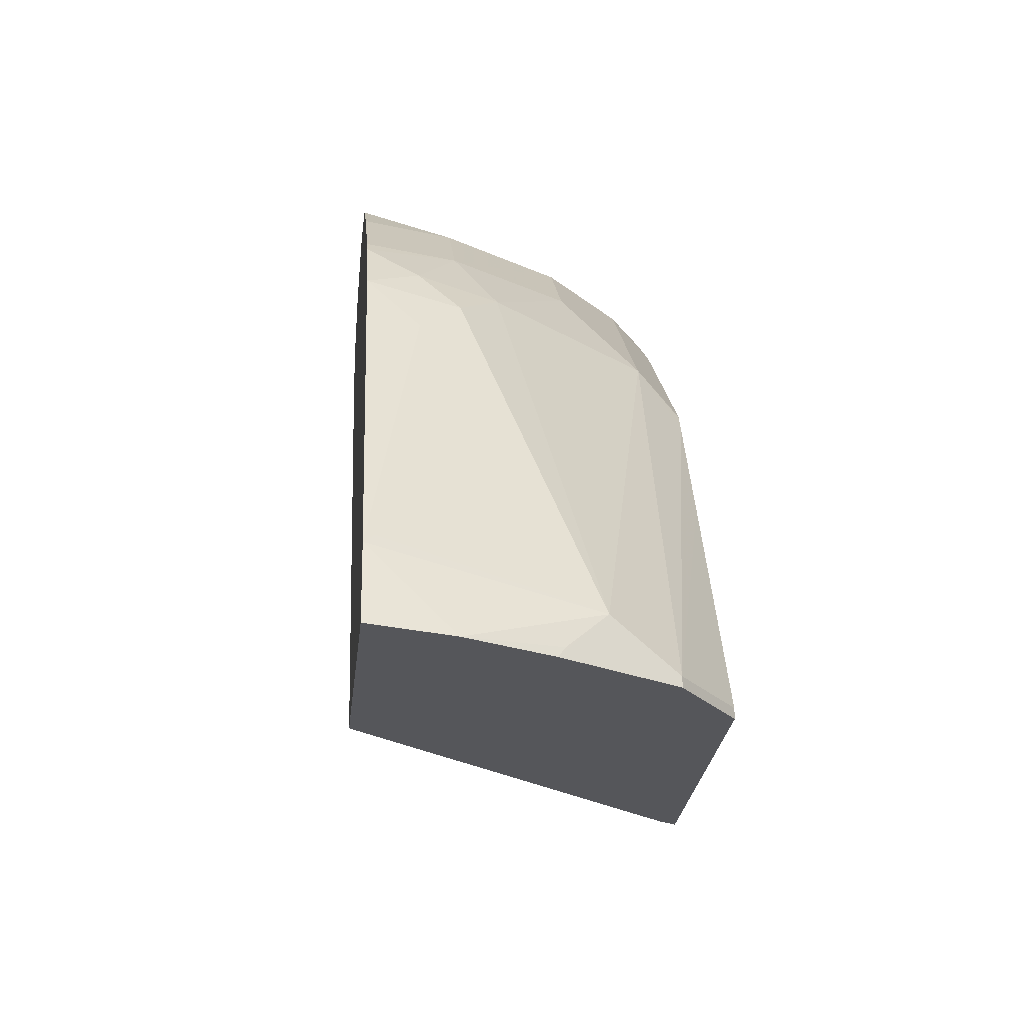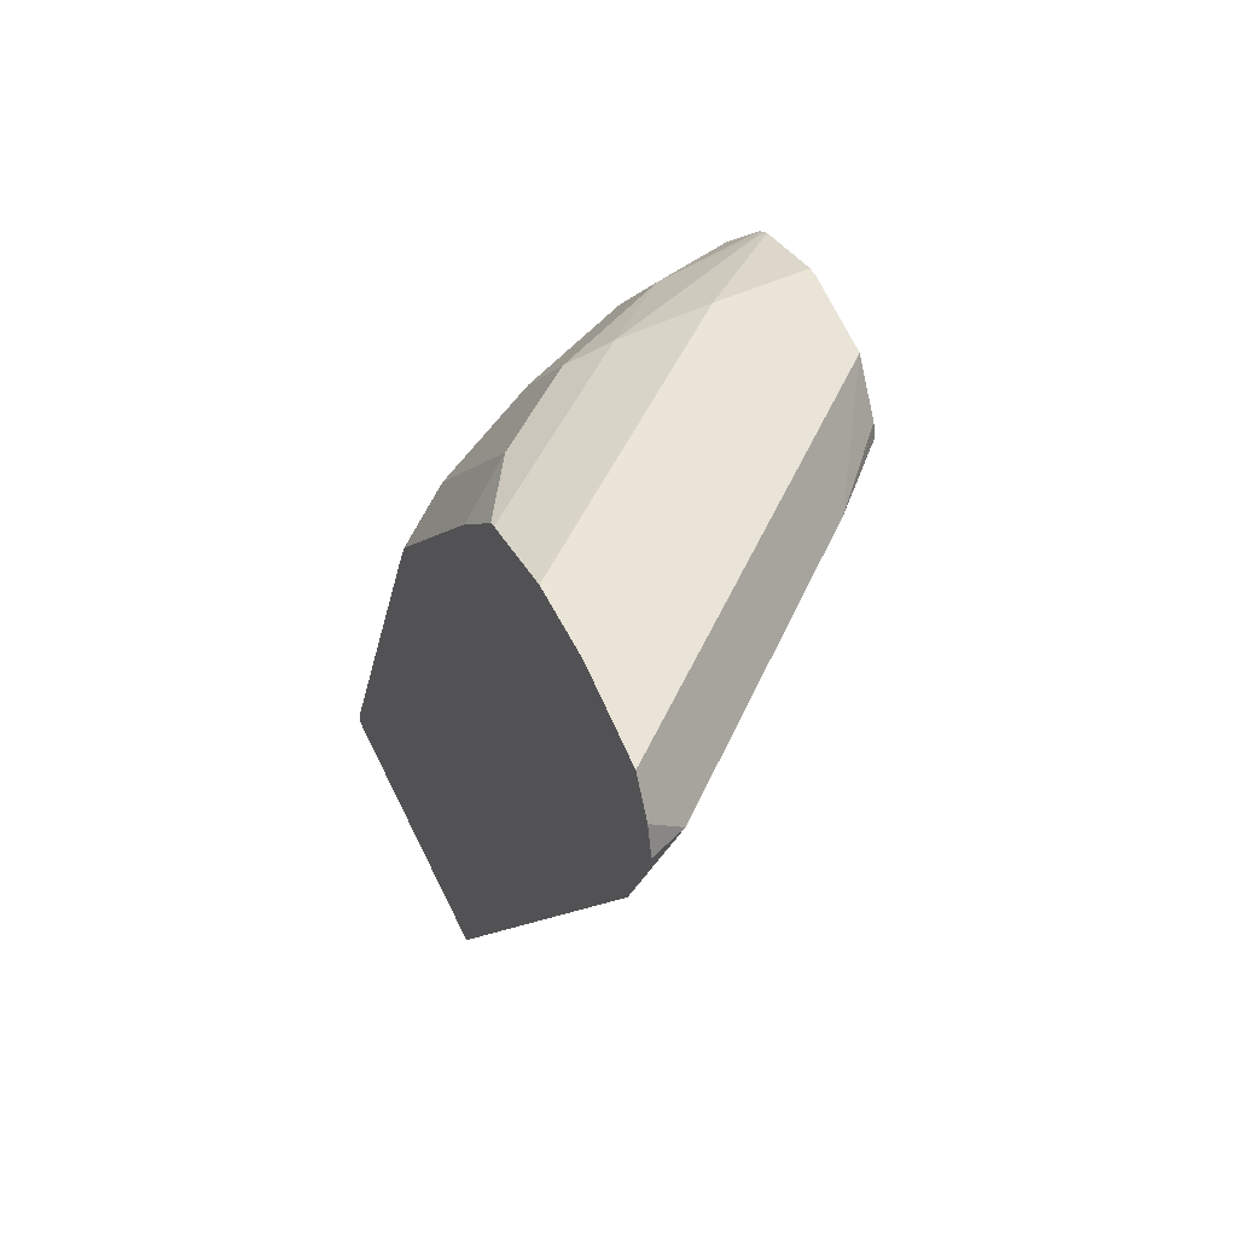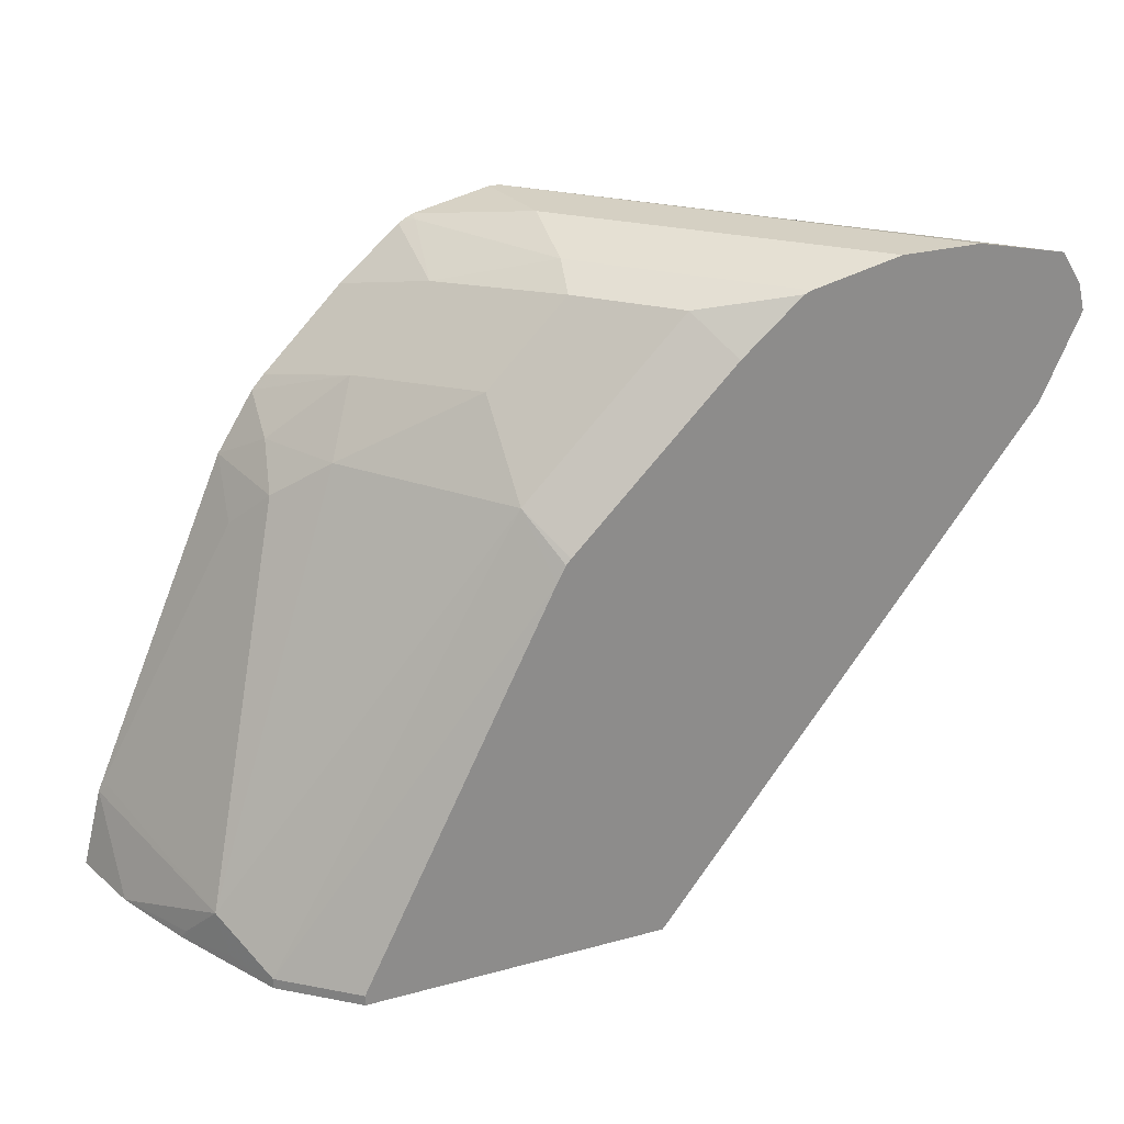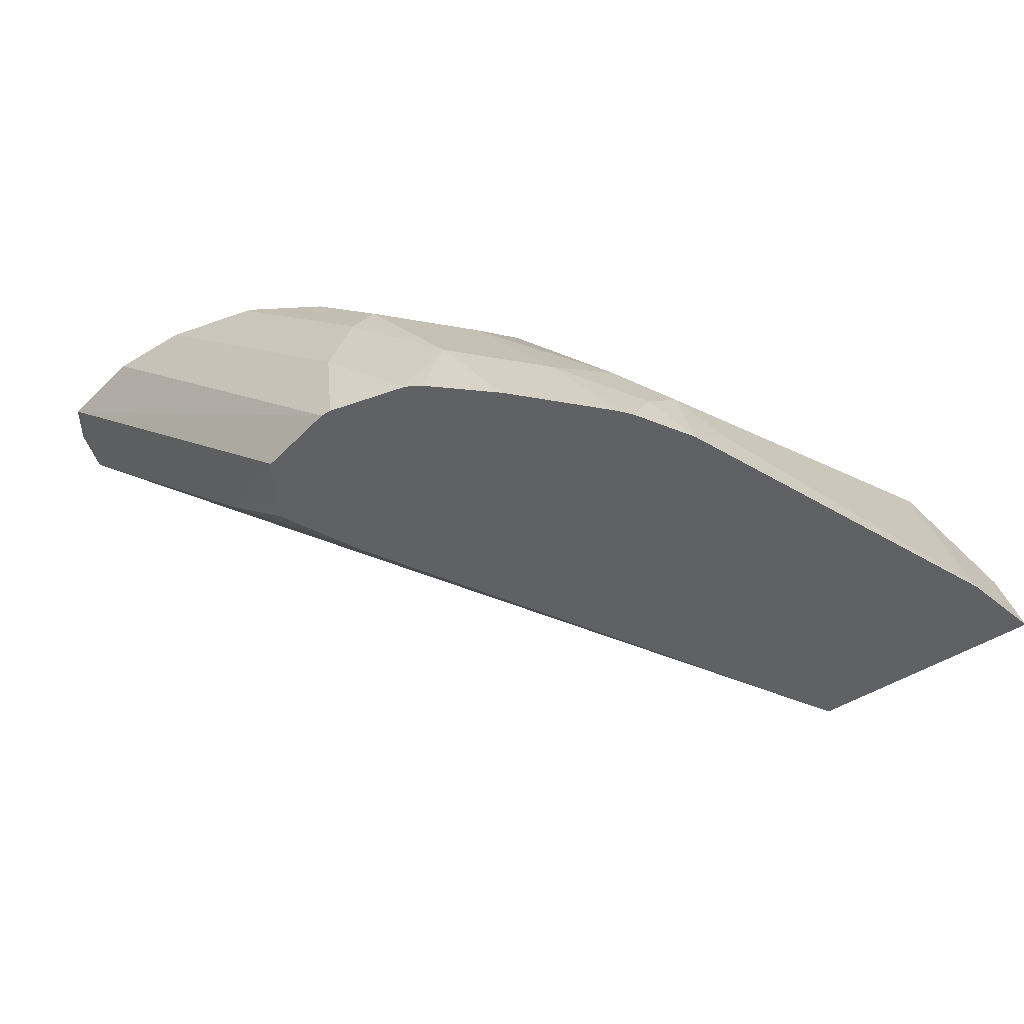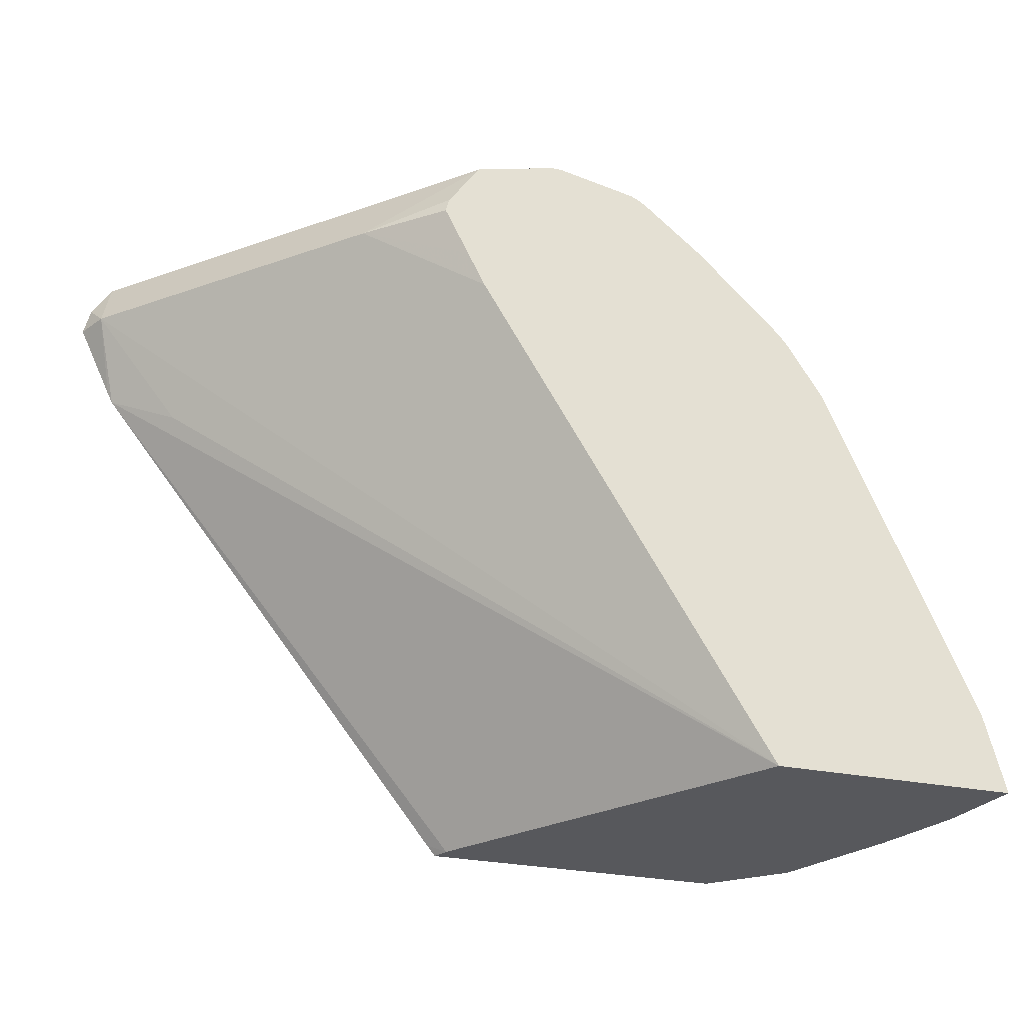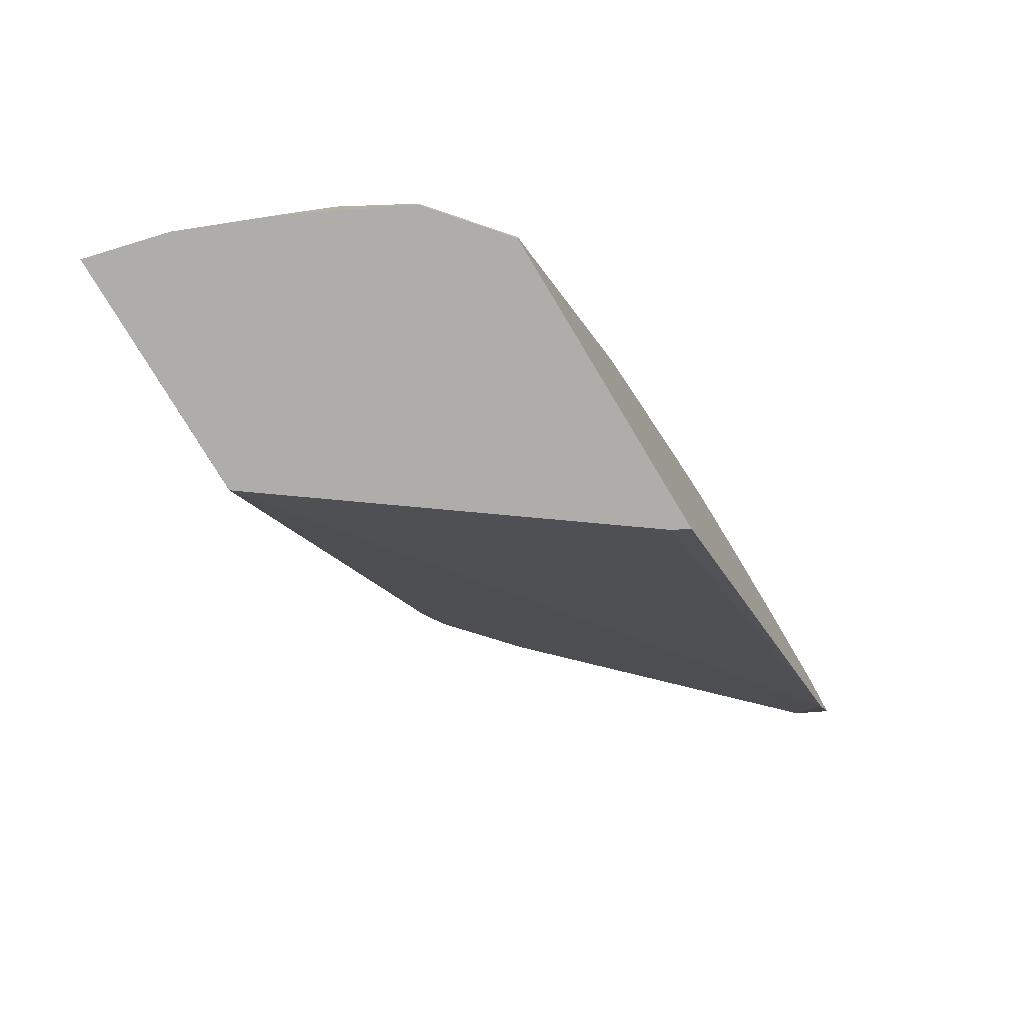
<metadata>
{"format":"obj","ext":"obj","renderer":"f3d","projection":"perspective","resolution":1024,"background":"white","views":[{"elev":-26.1,"azim":-96.1,"up":"+Y"},{"elev":44.4,"azim":66.9,"up":"+Y"},{"elev":26.0,"azim":-23.5,"up":"+Y"},{"elev":-50.0,"azim":-146.0,"up":"+Z"},{"elev":-28.6,"azim":163.0,"up":"+Y"},{"elev":-77.2,"azim":-59.0,"up":"+Y"}]}
</metadata>
<code>
v -0.4234 0.6972 0.5062
v -0.4622 0.6972 0.5062
v -0.3873 0.6892 0.5062
v -0.581 0.6972 0.3436
v -0.4648 0.6972 0.5035
v -0.4651 0.6965 0.5062
v -0.3799 0.6875 0.5062
v -0.5425 0.6876 0.3436
v -0.5861 0.6972 0.3436
v -0.3873 0.6875 0.4987
v -0.5423 0.6972 0.4261
v -0.5084 0.6875 0.5035
v -0.5057 0.6875 0.5062
v -0.581 0.6972 0.3874
v -0.5858 0.6875 0.4261
v -0.37 0.6718 0.5062
v -0.3745 0.6585 0.4906
v -0.5423 0.6875 0.3436
v -0.624 0.6888 0.3436
v -0.5091 0.6862 0.5062
v -0.552 0.6778 0.4842
v -0.5907 0.6778 0.4454
v -0.6245 0.6875 0.3486
v -0.6326 0.6714 0.3874
v -0.3666 0.6585 0.5062
v -0.4519 0.6585 0.4132
v -0.3834 0.6224 0.5062
v -0.386 0.6171 0.5062
v -0.4164 0.6003 0.4842
v -0.6864 0.3824 0.3436
v -0.5457 0.618 0.3436
v -0.4907 0.6585 0.3744
v -0.5272 0.6652 0.3436
v -0.6273 0.6871 0.3436
v -0.5383 0.6611 0.5062
v -0.577 0.6224 0.5062
v -0.5436 0.6558 0.5062
v -0.6294 0.6391 0.4454
v -0.6294 0.6003 0.4842
v -0.6309 0.685 0.3436
v -0.6601 0.6601 0.3436
v -0.6714 0.6326 0.3874
v -0.5648 0.3874 0.5062
v -0.5727 0.3824 0.4986
v -0.6864 0.3824 0.3436
v -0.7769 0.3824 0.3436
v -0.544 0.6214 0.3436
v -0.5372 0.6349 0.3436
v -0.5254 0.6585 0.3436
v -0.6157 0.5836 0.5062
v -0.6875 0.6003 0.4067
v -0.6224 0.573 0.5062
v -0.6181 0.581 0.5062
v -0.765 0.4067 0.4454
v -0.7488 0.3874 0.4777
v -0.6989 0.6214 0.3436
v -0.7048 0.6147 0.3436
v -0.7069 0.6003 0.368
v -0.5689 0.3824 0.5062
v -0.569 0.3824 0.506
v -0.5702 0.3824 0.5035
v -0.8026 0.3824 0.3436
v -0.7117 0.581 0.3874
v -0.6531 0.5115 0.5062
v -0.7263 0.5616 0.368
v -0.7892 0.4261 0.3486
v -0.793 0.421 0.3436
v -0.7929 0.3824 0.3824
v -0.7746 0.3874 0.4261
v -0.7763 0.3824 0.4228
v -0.7618 0.3874 0.4519
v -0.7505 0.3824 0.4744
v -0.7488 0.3824 0.4777
v -0.7152 0.3874 0.5062
v -0.7227 0.586 0.3436
v -0.7152 0.3824 0.5062
v -0.7618 0.3824 0.4519
f 32 47 48
f 36 39 50
f 38 42 51
f 32 48 49
f 38 51 39
f 32 49 33
f 39 52 53
f 41 56 42
f 39 51 54
f 39 54 55
f 39 55 52
f 42 56 57
f 42 57 58
f 31 47 32
f 42 58 51
f 39 53 50
f 30 45 46
f 21 38 39
f 28 45 30
f 43 59 60
f 20 21 35
f 21 36 37
f 21 37 35
f 21 22 38
f 21 39 36
f 22 24 42
f 22 42 38
f 23 34 40
f 23 40 24
f 24 40 41
f 24 41 42
f 26 31 32
f 28 43 44
f 28 44 45
f 28 30 29
f 43 60 61
f 57 75 58
f 44 61 60
f 54 71 55
f 55 71 72
f 55 72 73
f 55 73 76
f 55 76 74
f 55 74 64
f 58 75 63
f 62 68 67
f 63 75 65
f 65 75 67
f 65 67 66
f 68 70 69
f 70 77 71
f 71 77 72
f 19 34 23
f 54 70 71
f 54 69 70
f 54 68 69
f 54 67 68
f 44 60 59
f 44 59 76
f 44 76 73
f 44 73 72
f 44 72 77
f 44 77 70
f 44 70 68
f 43 61 44
f 44 68 62
f 44 46 45
f 51 58 63
f 51 63 54
f 52 55 64
f 54 63 65
f 54 65 66
f 54 66 67
f 44 62 46
f 18 32 33
f 1 36 50
f 17 31 26
f 1 3 4
f 1 4 9
f 1 9 14
f 1 14 11
f 1 11 5
f 1 5 2
f 2 5 6
f 3 7 4
f 4 8 18
f 4 18 33
f 4 33 49
f 4 49 48
f 4 48 47
f 4 47 31
f 4 31 30
f 1 7 3
f 4 30 46
f 1 16 7
f 1 27 25
f 1 2 6
f 1 6 13
f 18 26 32
f 1 20 35
f 1 35 37
f 1 37 36
f 1 50 53
f 1 53 52
f 1 52 64
f 1 64 74
f 1 74 76
f 1 76 59
f 1 59 43
f 1 43 28
f 1 28 27
f 1 25 16
f 4 46 62
f 1 13 20
f 4 67 75
f 12 20 13
f 12 15 21
f 12 21 20
f 14 19 15
f 15 22 21
f 15 19 23
f 15 23 24
f 15 24 22
f 16 25 17
f 17 26 18
f 17 25 27
f 17 27 28
f 17 28 29
f 17 30 31
f 4 62 67
f 10 17 18
f 9 19 14
f 17 29 30
f 7 17 10
f 8 10 18
f 4 57 56
f 4 56 41
f 4 41 40
f 4 40 34
f 4 34 19
f 4 19 9
f 4 75 57
f 4 10 8
f 5 11 6
f 6 12 13
f 6 11 14
f 6 14 15
f 6 15 12
f 7 16 17
f 4 7 10

</code>
